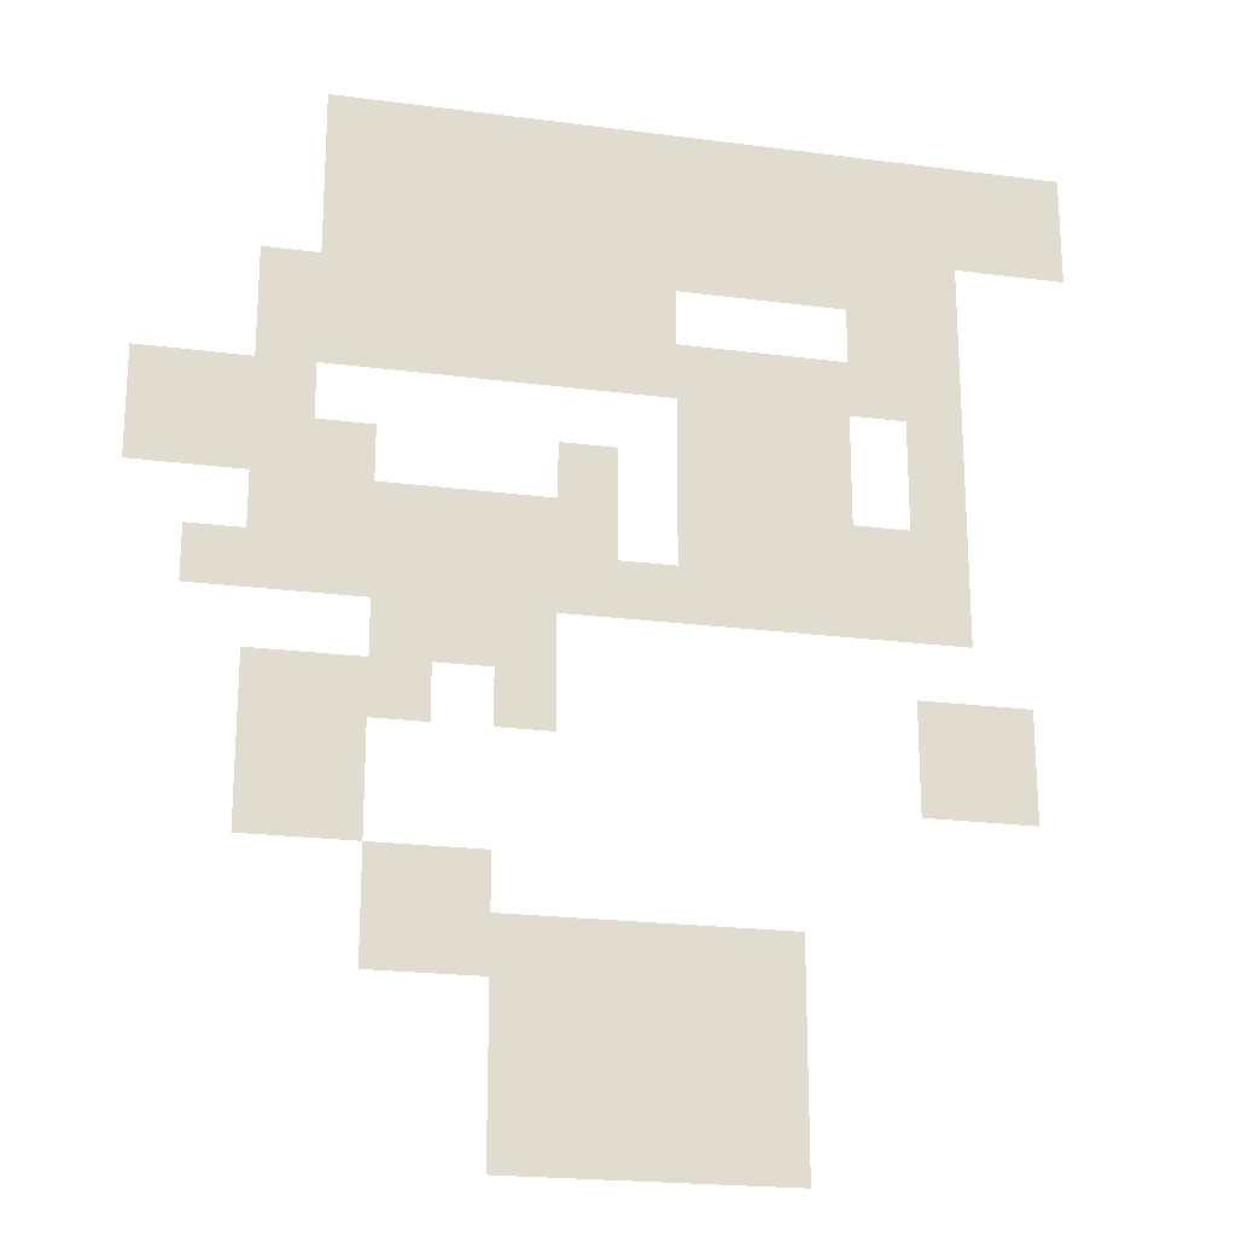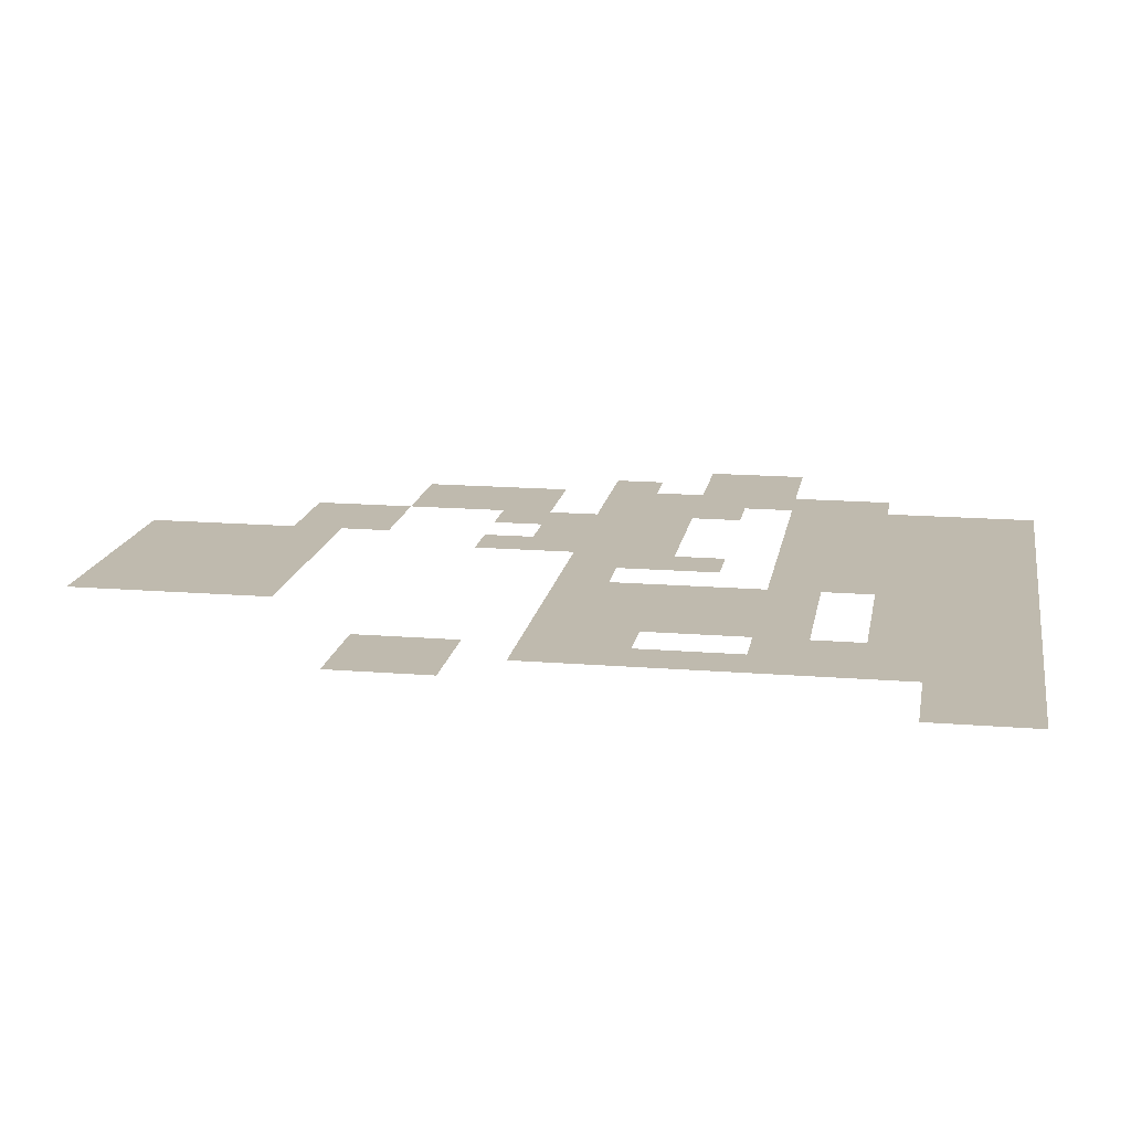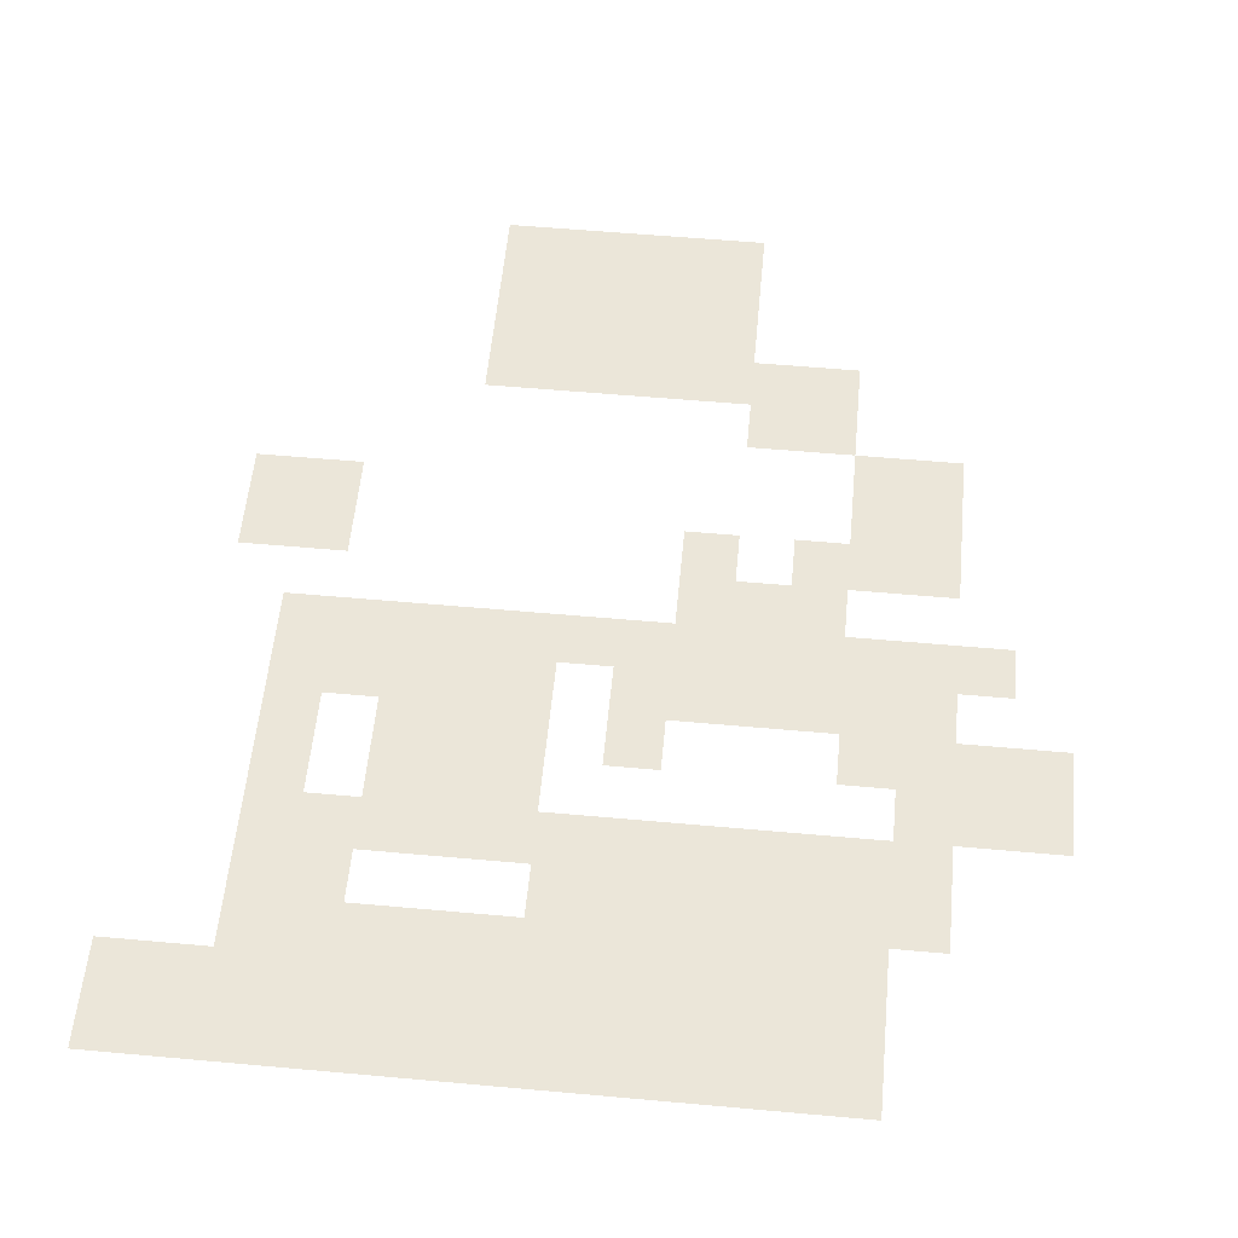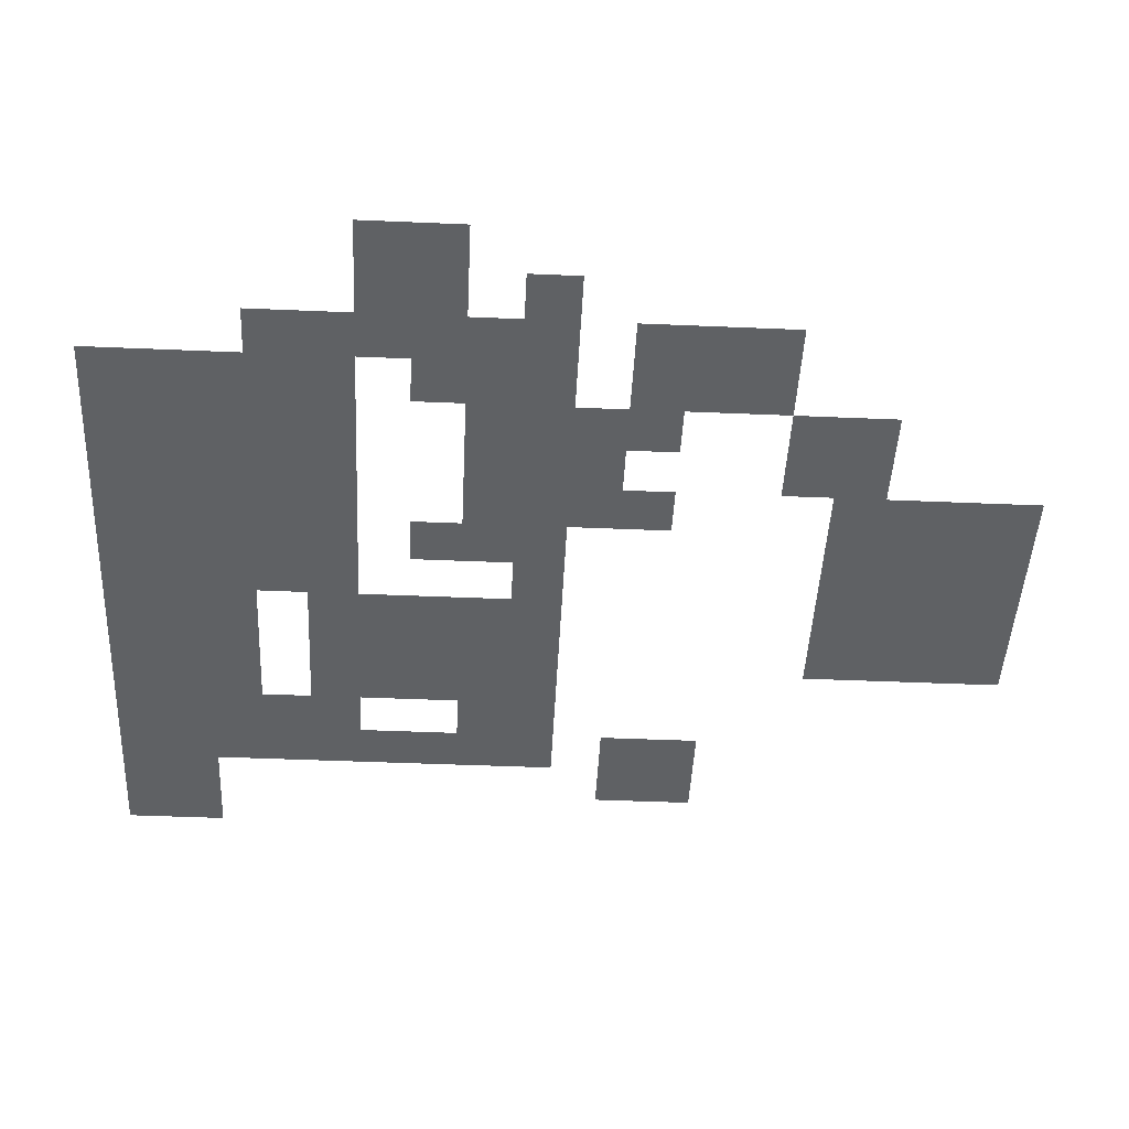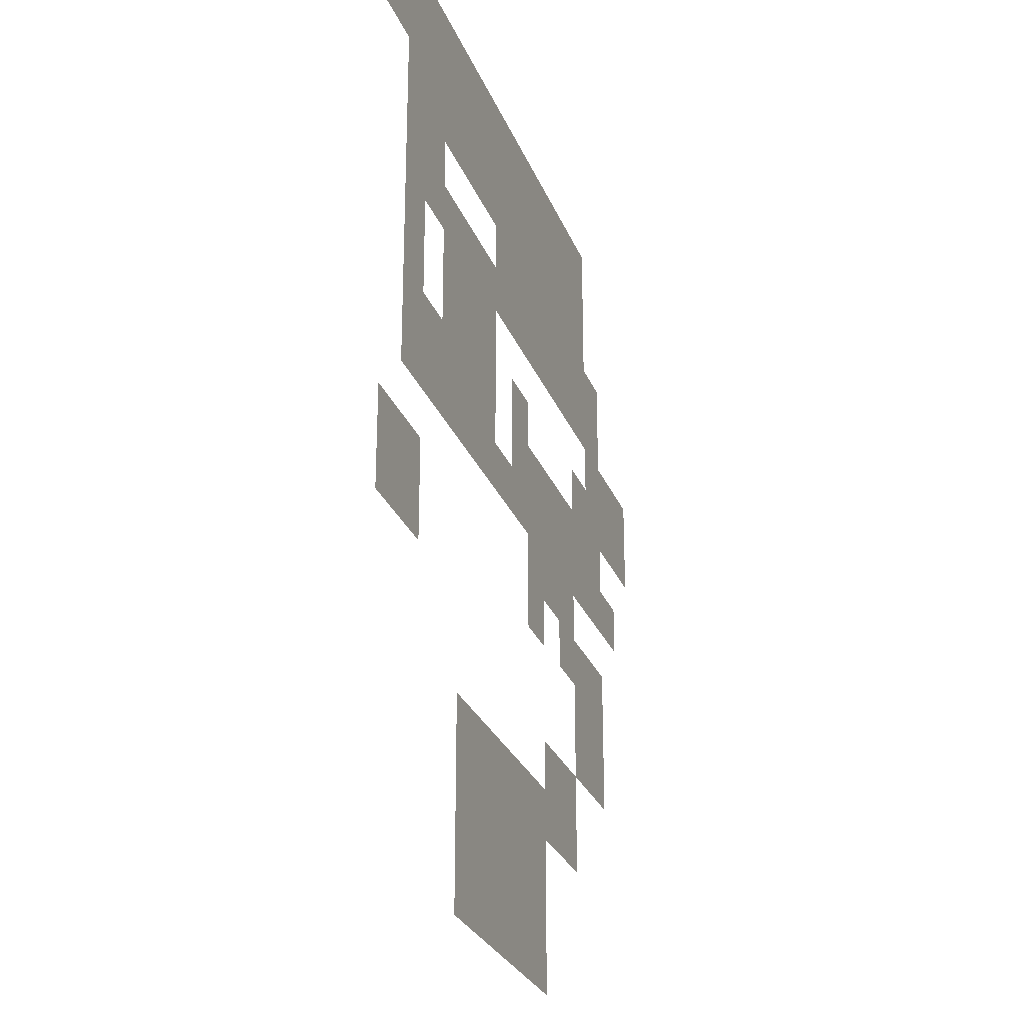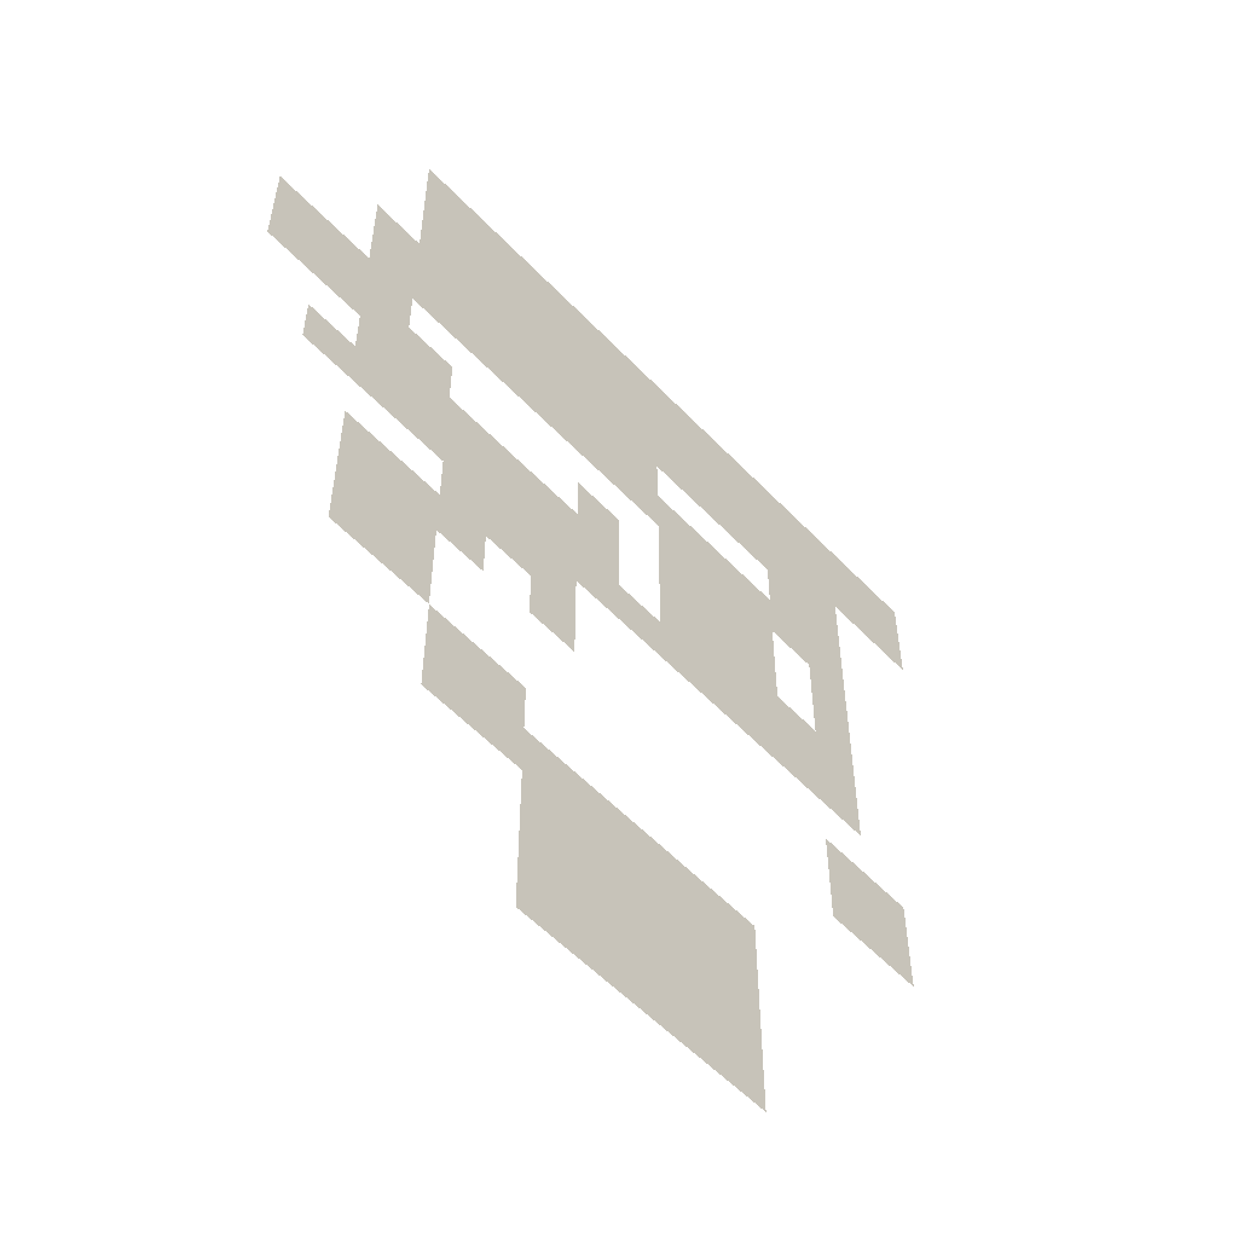
<metadata>
{"format":"obj","ext":"obj","renderer":"f3d","projection":"perspective","resolution":1024,"background":"white","views":[{"elev":-21.2,"azim":-13.1,"up":"+Y"},{"elev":15.8,"azim":99.6,"up":"+Z"},{"elev":56.8,"azim":-174.6,"up":"+Z"},{"elev":-45.8,"azim":-92.8,"up":"+Z"},{"elev":-27.4,"azim":108.6,"up":"+Y"},{"elev":-56.2,"azim":-47.2,"up":"+Y"}]}
</metadata>
<code>
v -2 -3 0
v -3 -3 0
v -3 -2 0
v -2 -2 0
v -3 -3 0
v -4 -3 0
v -4 -2 0
v -3 -2 0
v -4 -3 0
v -5 -3 0
v -5 -2 0
v -4 -2 0
v -5 -3 0
v -6 -3 0
v -6 -2 0
v -5 -2 0
v -6 -3 0
v -7 -3 0
v -7 -2 0
v -6 -2 0
v -7 -3 0
v -8 -3 0
v -8 -2 0
v -7 -2 0
v -8 -3 0
v -9 -3 0
v -9 -2 0
v -8 -2 0
v -9 -3 0
v -10 -3 0
v -10 -2 0
v -9 -2 0
v -10 -3 0
v -11 -3 0
v -11 -2 0
v -10 -2 0
v -11 -3 0
v -12 -3 0
v -12 -2 0
v -11 -2 0
v -12 -3 0
v -13 -3 0
v -13 -2 0
v -12 -2 0
v -13 -3 0
v -14 -3 0
v -14 -2 0
v -13 -2 0
v -14 -3 0
v -15 -3 0
v -15 -2 0
v -14 -2 0
v -2 -4 0
v -3 -4 0
v -3 -3 0
v -2 -3 0
v -3 -4 0
v -4 -4 0
v -4 -3 0
v -3 -3 0
v -4 -4 0
v -5 -4 0
v -5 -3 0
v -4 -3 0
v -5 -4 0
v -6 -4 0
v -6 -3 0
v -5 -3 0
v -6 -4 0
v -7 -4 0
v -7 -3 0
v -6 -3 0
v -7 -4 0
v -8 -4 0
v -8 -3 0
v -7 -3 0
v -8 -4 0
v -9 -4 0
v -9 -3 0
v -8 -3 0
v -9 -4 0
v -10 -4 0
v -10 -3 0
v -9 -3 0
v -10 -4 0
v -11 -4 0
v -11 -3 0
v -10 -3 0
v -11 -4 0
v -12 -4 0
v -12 -3 0
v -11 -3 0
v -12 -4 0
v -13 -4 0
v -13 -3 0
v -12 -3 0
v -13 -4 0
v -14 -4 0
v -14 -3 0
v -13 -3 0
v -14 -4 0
v -15 -4 0
v -15 -3 0
v -14 -3 0
v -4 -5 0
v -5 -5 0
v -5 -4 0
v -4 -4 0
v -5 -5 0
v -6 -5 0
v -6 -4 0
v -5 -4 0
v -6 -5 0
v -7 -5 0
v -7 -4 0
v -6 -4 0
v -7 -5 0
v -8 -5 0
v -8 -4 0
v -7 -4 0
v -8 -5 0
v -9 -5 0
v -9 -4 0
v -8 -4 0
v -9 -5 0
v -10 -5 0
v -10 -4 0
v -9 -4 0
v -10 -5 0
v -11 -5 0
v -11 -4 0
v -10 -4 0
v -11 -5 0
v -12 -5 0
v -12 -4 0
v -11 -4 0
v -12 -5 0
v -13 -5 0
v -13 -4 0
v -12 -4 0
v -13 -5 0
v -14 -5 0
v -14 -4 0
v -13 -4 0
v -14 -5 0
v -15 -5 0
v -15 -4 0
v -14 -4 0
v -4 -6 0
v -5 -6 0
v -5 -5 0
v -4 -5 0
v -5 -6 0
v -6 -6 0
v -6 -5 0
v -5 -5 0
v -9 -6 0
v -10 -6 0
v -10 -5 0
v -9 -5 0
v -10 -6 0
v -11 -6 0
v -11 -5 0
v -10 -5 0
v -11 -6 0
v -12 -6 0
v -12 -5 0
v -11 -5 0
v -12 -6 0
v -13 -6 0
v -13 -5 0
v -12 -5 0
v -13 -6 0
v -14 -6 0
v -14 -5 0
v -13 -5 0
v -14 -6 0
v -15 -6 0
v -15 -5 0
v -14 -5 0
v -15 -6 0
v -16 -6 0
v -16 -5 0
v -15 -5 0
v -4 -7 0
v -5 -7 0
v -5 -6 0
v -4 -6 0
v -5 -7 0
v -6 -7 0
v -6 -6 0
v -5 -6 0
v -6 -7 0
v -7 -7 0
v -7 -6 0
v -6 -6 0
v -7 -7 0
v -8 -7 0
v -8 -6 0
v -7 -6 0
v -8 -7 0
v -9 -7 0
v -9 -6 0
v -8 -6 0
v -9 -7 0
v -10 -7 0
v -10 -6 0
v -9 -6 0
v -10 -7 0
v -11 -7 0
v -11 -6 0
v -10 -6 0
v -11 -7 0
v -12 -7 0
v -12 -6 0
v -11 -6 0
v -12 -7 0
v -13 -7 0
v -13 -6 0
v -12 -6 0
v -13 -7 0
v -14 -7 0
v -14 -6 0
v -13 -6 0
v -14 -7 0
v -15 -7 0
v -15 -6 0
v -14 -6 0
v -15 -7 0
v -16 -7 0
v -16 -6 0
v -15 -6 0
v -4 -8 0
v -5 -8 0
v -5 -7 0
v -4 -7 0
v -6 -8 0
v -7 -8 0
v -7 -7 0
v -6 -7 0
v -7 -8 0
v -8 -8 0
v -8 -7 0
v -7 -7 0
v -8 -8 0
v -9 -8 0
v -9 -7 0
v -8 -7 0
v -15 -8 0
v -16 -8 0
v -16 -7 0
v -15 -7 0
v -16 -8 0
v -17 -8 0
v -17 -7 0
v -16 -7 0
v -17 -8 0
v -18 -8 0
v -18 -7 0
v -17 -7 0
v -4 -9 0
v -5 -9 0
v -5 -8 0
v -4 -8 0
v -6 -9 0
v -7 -9 0
v -7 -8 0
v -6 -8 0
v -7 -9 0
v -8 -9 0
v -8 -8 0
v -7 -8 0
v -8 -9 0
v -9 -9 0
v -9 -8 0
v -8 -8 0
v -10 -9 0
v -11 -9 0
v -11 -8 0
v -10 -8 0
v -14 -9 0
v -15 -9 0
v -15 -8 0
v -14 -8 0
v -15 -9 0
v -16 -9 0
v -16 -8 0
v -15 -8 0
v -16 -9 0
v -17 -9 0
v -17 -8 0
v -16 -8 0
v -17 -9 0
v -18 -9 0
v -18 -8 0
v -17 -8 0
v -4 -10 0
v -5 -10 0
v -5 -9 0
v -4 -9 0
v -5 -10 0
v -6 -10 0
v -6 -9 0
v -5 -9 0
v -6 -10 0
v -7 -10 0
v -7 -9 0
v -6 -9 0
v -7 -10 0
v -8 -10 0
v -8 -9 0
v -7 -9 0
v -8 -10 0
v -9 -10 0
v -9 -9 0
v -8 -9 0
v -10 -10 0
v -11 -10 0
v -11 -9 0
v -10 -9 0
v -11 -10 0
v -12 -10 0
v -12 -9 0
v -11 -9 0
v -12 -10 0
v -13 -10 0
v -13 -9 0
v -12 -9 0
v -13 -10 0
v -14 -10 0
v -14 -9 0
v -13 -9 0
v -14 -10 0
v -15 -10 0
v -15 -9 0
v -14 -9 0
v -15 -10 0
v -16 -10 0
v -16 -9 0
v -15 -9 0
v -4 -11 0
v -5 -11 0
v -5 -10 0
v -4 -10 0
v -5 -11 0
v -6 -11 0
v -6 -10 0
v -5 -10 0
v -6 -11 0
v -7 -11 0
v -7 -10 0
v -6 -10 0
v -7 -11 0
v -8 -11 0
v -8 -10 0
v -7 -10 0
v -8 -11 0
v -9 -11 0
v -9 -10 0
v -8 -10 0
v -9 -11 0
v -10 -11 0
v -10 -10 0
v -9 -10 0
v -10 -11 0
v -11 -11 0
v -11 -10 0
v -10 -10 0
v -11 -11 0
v -12 -11 0
v -12 -10 0
v -11 -10 0
v -12 -11 0
v -13 -11 0
v -13 -10 0
v -12 -10 0
v -13 -11 0
v -14 -11 0
v -14 -10 0
v -13 -10 0
v -14 -11 0
v -15 -11 0
v -15 -10 0
v -14 -10 0
v -15 -11 0
v -16 -11 0
v -16 -10 0
v -15 -10 0
v -16 -11 0
v -17 -11 0
v -17 -10 0
v -16 -10 0
v -11 -12 0
v -12 -12 0
v -12 -11 0
v -11 -11 0
v -12 -12 0
v -13 -12 0
v -13 -11 0
v -12 -11 0
v -13 -12 0
v -14 -12 0
v -14 -11 0
v -13 -11 0
v -3 -13 0
v -4 -13 0
v -4 -12 0
v -3 -12 0
v -4 -13 0
v -5 -13 0
v -5 -12 0
v -4 -12 0
v -11 -13 0
v -12 -13 0
v -12 -12 0
v -11 -12 0
v -13 -13 0
v -14 -13 0
v -14 -12 0
v -13 -12 0
v -14 -13 0
v -15 -13 0
v -15 -12 0
v -14 -12 0
v -15 -13 0
v -16 -13 0
v -16 -12 0
v -15 -12 0
v -3 -14 0
v -4 -14 0
v -4 -13 0
v -3 -13 0
v -4 -14 0
v -5 -14 0
v -5 -13 0
v -4 -13 0
v -14 -14 0
v -15 -14 0
v -15 -13 0
v -14 -13 0
v -15 -14 0
v -16 -14 0
v -16 -13 0
v -15 -13 0
v -14 -15 0
v -15 -15 0
v -15 -14 0
v -14 -14 0
v -15 -15 0
v -16 -15 0
v -16 -14 0
v -15 -14 0
v -12 -16 0
v -13 -16 0
v -13 -15 0
v -12 -15 0
v -13 -16 0
v -14 -16 0
v -14 -15 0
v -13 -15 0
v -7 -17 0
v -8 -17 0
v -8 -16 0
v -7 -16 0
v -8 -17 0
v -9 -17 0
v -9 -16 0
v -8 -16 0
v -9 -17 0
v -10 -17 0
v -10 -16 0
v -9 -16 0
v -10 -17 0
v -11 -17 0
v -11 -16 0
v -10 -16 0
v -11 -17 0
v -12 -17 0
v -12 -16 0
v -11 -16 0
v -12 -17 0
v -13 -17 0
v -13 -16 0
v -12 -16 0
v -13 -17 0
v -14 -17 0
v -14 -16 0
v -13 -16 0
v -7 -18 0
v -8 -18 0
v -8 -17 0
v -7 -17 0
v -8 -18 0
v -9 -18 0
v -9 -17 0
v -8 -17 0
v -9 -18 0
v -10 -18 0
v -10 -17 0
v -9 -17 0
v -10 -18 0
v -11 -18 0
v -11 -17 0
v -10 -17 0
v -11 -18 0
v -12 -18 0
v -12 -17 0
v -11 -17 0
v -7 -19 0
v -8 -19 0
v -8 -18 0
v -7 -18 0
v -8 -19 0
v -9 -19 0
v -9 -18 0
v -8 -18 0
v -9 -19 0
v -10 -19 0
v -10 -18 0
v -9 -18 0
v -10 -19 0
v -11 -19 0
v -11 -18 0
v -10 -18 0
v -11 -19 0
v -12 -19 0
v -12 -18 0
v -11 -18 0
v -7 -20 0
v -8 -20 0
v -8 -19 0
v -7 -19 0
v -8 -20 0
v -9 -20 0
v -9 -19 0
v -8 -19 0
v -9 -20 0
v -10 -20 0
v -10 -19 0
v -9 -19 0
v -10 -20 0
v -11 -20 0
v -11 -19 0
v -10 -19 0
v -11 -20 0
v -12 -20 0
v -12 -19 0
v -11 -19 0
g Pueblo_mesh_0003
f 1 2 3 4
f 5 6 7 8
f 9 10 11 12
f 13 14 15 16
f 17 18 19 20
f 21 22 23 24
f 25 26 27 28
f 29 30 31 32
f 33 34 35 36
f 37 38 39 40
f 41 42 43 44
f 45 46 47 48
f 49 50 51 52
f 53 54 55 56
f 57 58 59 60
f 61 62 63 64
f 65 66 67 68
f 69 70 71 72
f 73 74 75 76
f 77 78 79 80
f 81 82 83 84
f 85 86 87 88
f 89 90 91 92
f 93 94 95 96
f 97 98 99 100
f 101 102 103 104
f 105 106 107 108
f 109 110 111 112
f 113 114 115 116
f 117 118 119 120
f 121 122 123 124
f 125 126 127 128
f 129 130 131 132
f 133 134 135 136
f 137 138 139 140
f 141 142 143 144
f 145 146 147 148
f 149 150 151 152
f 153 154 155 156
f 157 158 159 160
f 161 162 163 164
f 165 166 167 168
f 169 170 171 172
f 173 174 175 176
f 177 178 179 180
f 181 182 183 184
f 185 186 187 188
f 189 190 191 192
f 193 194 195 196
f 197 198 199 200
f 201 202 203 204
f 205 206 207 208
f 209 210 211 212
f 213 214 215 216
f 217 218 219 220
f 221 222 223 224
f 225 226 227 228
f 229 230 231 232
f 233 234 235 236
f 237 238 239 240
f 241 242 243 244
f 245 246 247 248
f 249 250 251 252
f 253 254 255 256
f 257 258 259 260
f 261 262 263 264
f 265 266 267 268
f 269 270 271 272
f 273 274 275 276
f 277 278 279 280
f 281 282 283 284
f 285 286 287 288
f 289 290 291 292
f 293 294 295 296
f 297 298 299 300
f 301 302 303 304
f 305 306 307 308
f 309 310 311 312
f 313 314 315 316
f 317 318 319 320
f 321 322 323 324
f 325 326 327 328
f 329 330 331 332
f 333 334 335 336
f 337 338 339 340
f 341 342 343 344
f 345 346 347 348
f 349 350 351 352
f 353 354 355 356
f 357 358 359 360
f 361 362 363 364
f 365 366 367 368
f 369 370 371 372
f 373 374 375 376
f 377 378 379 380
f 381 382 383 384
f 385 386 387 388
f 389 390 391 392
f 393 394 395 396
f 397 398 399 400
f 401 402 403 404
f 405 406 407 408
f 409 410 411 412
f 413 414 415 416
f 417 418 419 420
f 421 422 423 424
f 425 426 427 428
f 429 430 431 432
f 433 434 435 436
f 437 438 439 440
f 441 442 443 444
f 445 446 447 448
f 449 450 451 452
f 453 454 455 456
f 457 458 459 460
f 461 462 463 464
f 465 466 467 468
f 469 470 471 472
f 473 474 475 476
f 477 478 479 480
f 481 482 483 484
f 485 486 487 488
f 489 490 491 492
f 493 494 495 496
f 497 498 499 500
f 501 502 503 504
f 505 506 507 508
f 509 510 511 512
f 513 514 515 516
f 517 518 519 520
f 521 522 523 524
f 525 526 527 528
f 529 530 531 532
f 533 534 535 536
f 537 538 539 540
f 541 542 543 544
f 545 546 547 548

</code>
